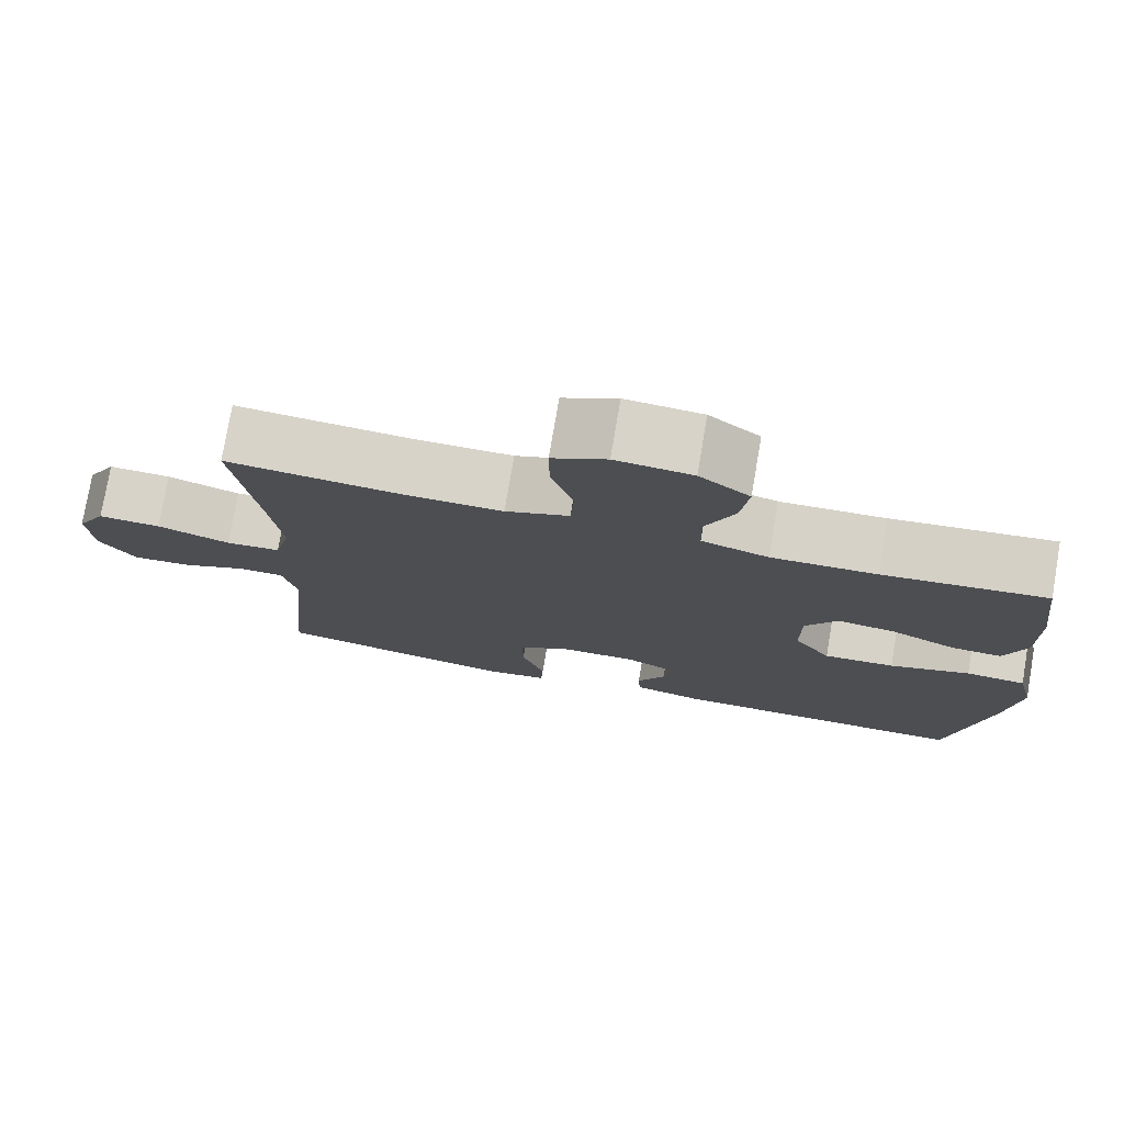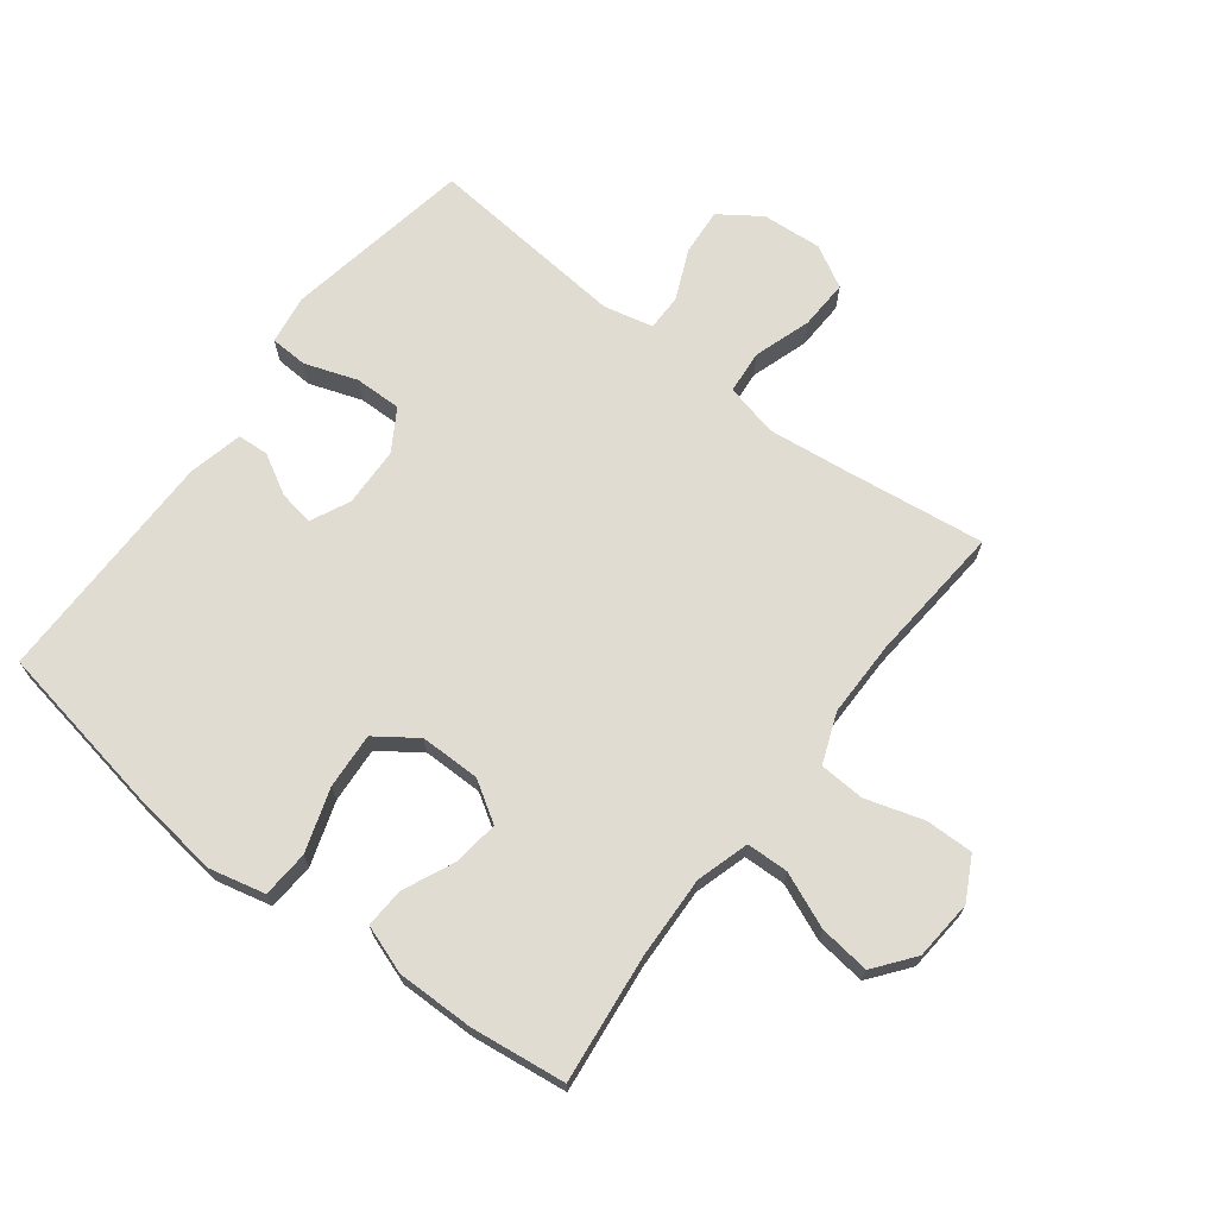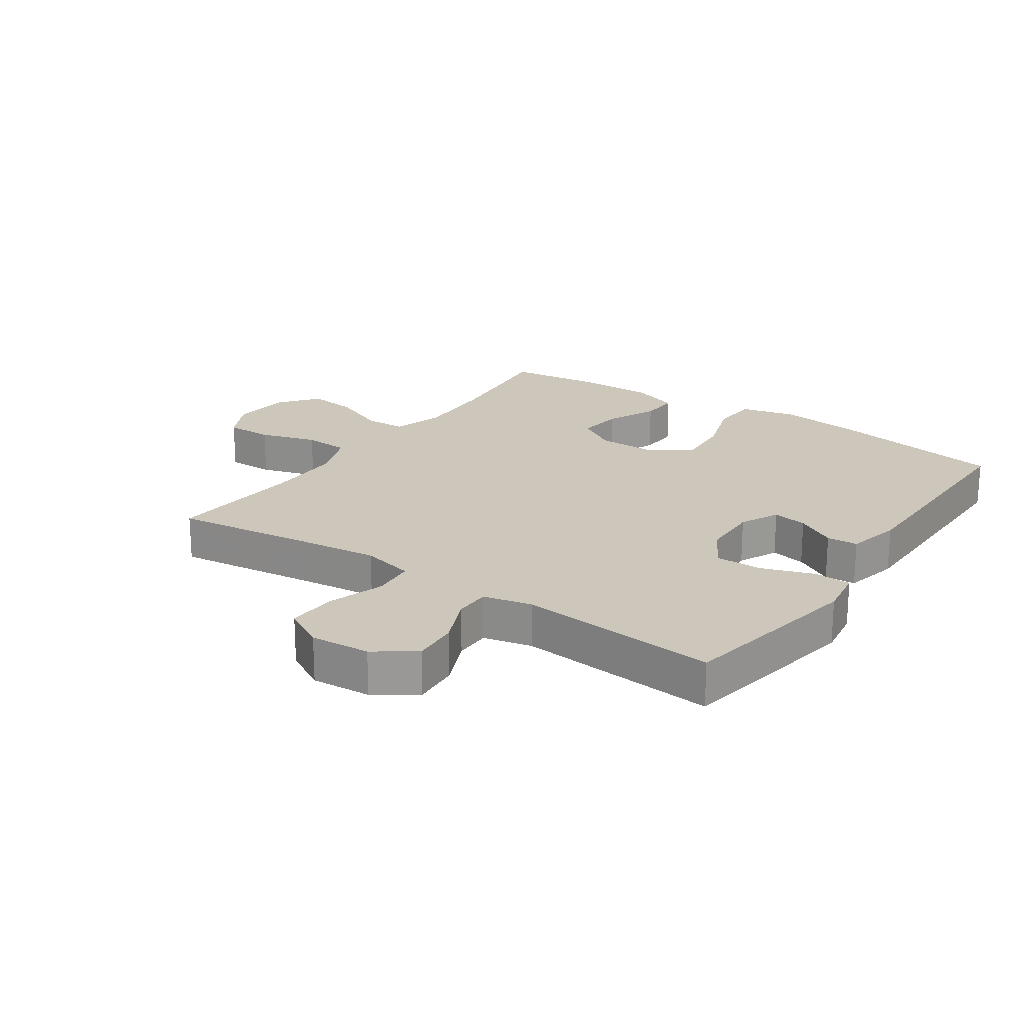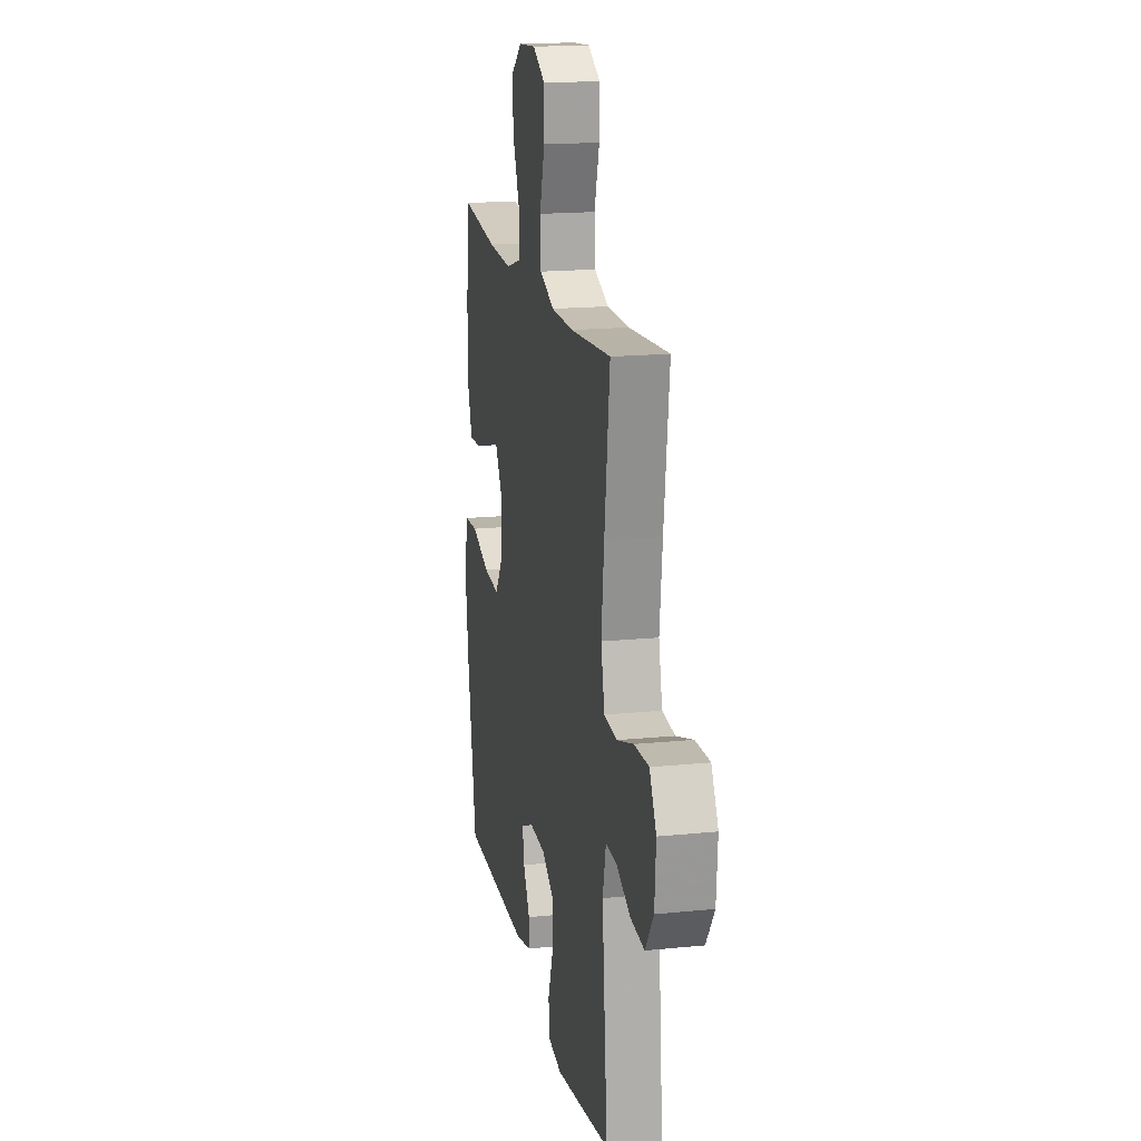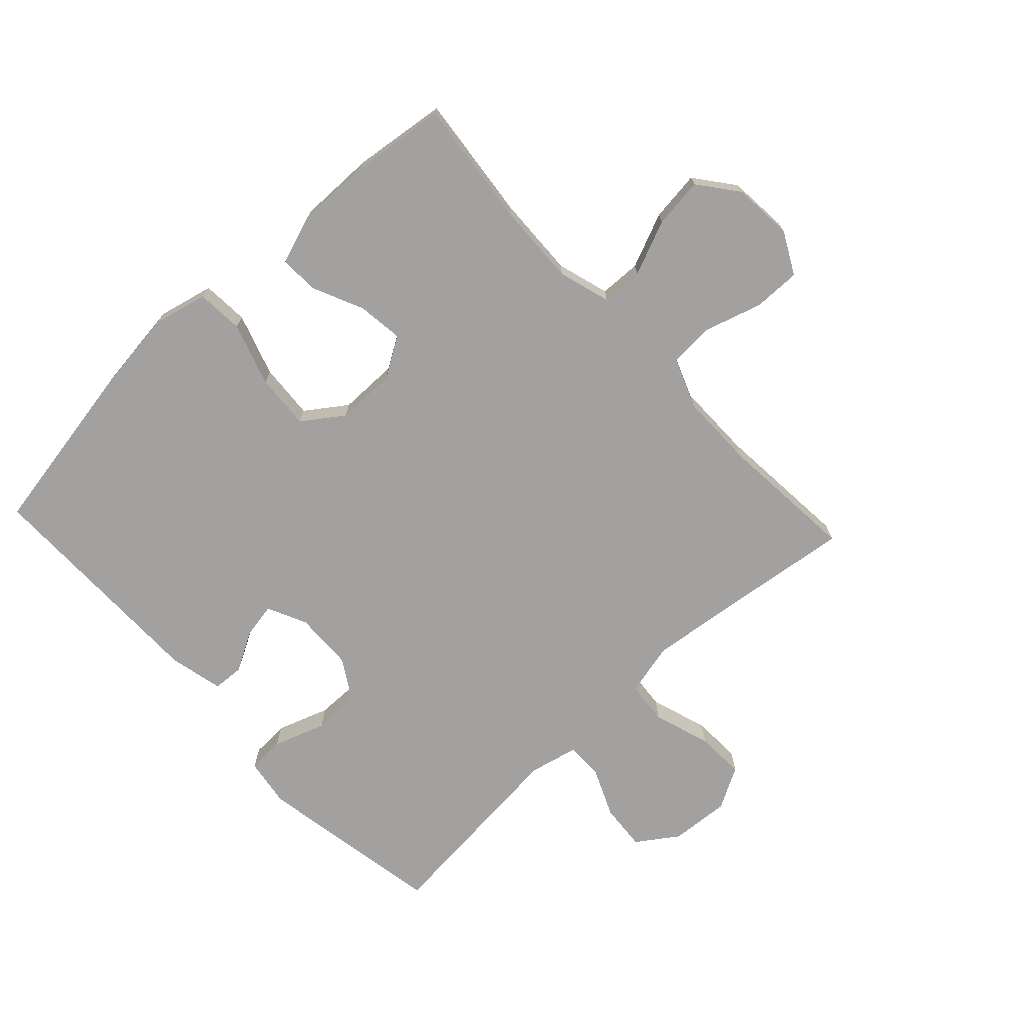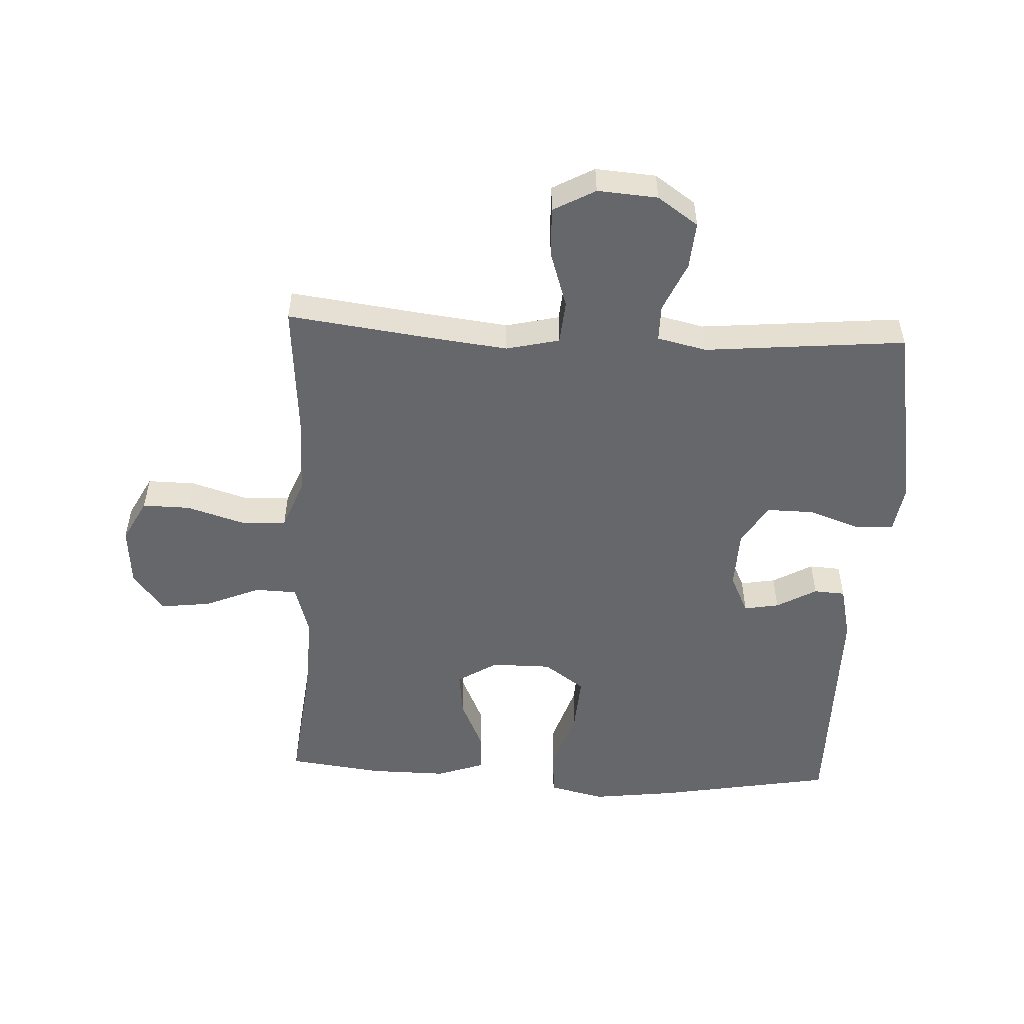
<metadata>
{"format":"obj","ext":"obj","renderer":"f3d","projection":"perspective","resolution":1024,"background":"white","views":[{"elev":76.7,"azim":-170.3,"up":"+Z"},{"elev":69.3,"azim":-52.6,"up":"+Y"},{"elev":21.3,"azim":124.5,"up":"+Y"},{"elev":17.6,"azim":78.8,"up":"+Z"},{"elev":-72.2,"azim":-47.0,"up":"+Y"},{"elev":-52.2,"azim":87.1,"up":"+Y"}]}
</metadata>
<code>
v -0.5 0.07 0.5
v -0.296 0.07 0.477
v -0.164 0.07 0.472
v -0.08 0.07 0.497
v -0.078 0.07 0.564
v -0.115 0.07 0.652
v -0.125 0.07 0.733
v -0.062 0.07 0.782
v 0.034 0.07 0.79
v 0.102 0.07 0.754
v 0.101 0.07 0.678
v 0.073 0.07 0.586
v 0.077 0.07 0.513
v 0.157 0.07 0.482
v 0.279 0.07 0.482
v 0.5 0.07 0.5
v 0.471 0.07 0.275
v 0.456 0.07 0.146
v 0.476 0.07 0.061
v 0.545 0.07 0.055
v 0.637 0.07 0.085
v 0.716 0.07 0.088
v 0.753 0.07 0.021
v 0.746 0.07 -0.075
v 0.701 0.07 -0.14
v 0.626 0.07 -0.134
v 0.546 0.07 -0.099
v 0.488 0.07 -0.099
v 0.47 0.07 -0.178
v 0.5 0.07 -0.5
v 0.319 0.07 -0.532
v 0.198 0.07 -0.553
v 0.12 0.07 -0.541
v 0.117 0.07 -0.481
v 0.146 0.07 -0.397
v 0.147 0.07 -0.322
v 0.081 0.07 -0.282
v -0.014 0.07 -0.279
v -0.077 0.07 -0.309
v -0.067 0.07 -0.365
v -0.031 0.07 -0.429
v -0.034 0.07 -0.479
v -0.121 0.07 -0.499
v -0.5 0.07 -0.5
v -0.55 0.07 -0.218
v -0.567 0.07 -0.083
v -0.546 0.07 0.006
v -0.471 0.07 0.011
v -0.37 0.07 -0.022
v -0.281 0.07 -0.028
v -0.235 0.07 0.037
v -0.235 0.07 0.133
v -0.275 0.07 0.197
v -0.348 0.07 0.188
v -0.43 0.07 0.151
v -0.493 0.07 0.148
v -0.52 0.07 0.225
v -0.519 0.07 0.348
v -0.5 0 0.5
v -0.296 0 0.477
v -0.164 0 0.472
v -0.08 0 0.497
v -0.078 0 0.564
v -0.115 0 0.652
v -0.125 0 0.733
v -0.062 0 0.782
v 0.034 0 0.79
v 0.102 0 0.754
v 0.101 0 0.678
v 0.073 0 0.586
v 0.077 0 0.513
v 0.157 0 0.482
v 0.279 0 0.482
v 0.5 0 0.5
v 0.471 0 0.275
v 0.456 0 0.146
v 0.476 0 0.061
v 0.545 0 0.055
v 0.637 0 0.085
v 0.716 0 0.088
v 0.753 0 0.021
v 0.746 0 -0.075
v 0.701 0 -0.14
v 0.626 0 -0.134
v 0.546 0 -0.099
v 0.488 0 -0.099
v 0.47 0 -0.178
v 0.5 0 -0.5
v 0.319 0 -0.532
v 0.198 0 -0.553
v 0.12 0 -0.541
v 0.117 0 -0.481
v 0.146 0 -0.397
v 0.147 0 -0.322
v 0.081 0 -0.282
v -0.014 0 -0.279
v -0.077 0 -0.309
v -0.067 0 -0.365
v -0.031 0 -0.429
v -0.034 0 -0.479
v -0.121 0 -0.499
v -0.5 0 -0.5
v -0.55 0 -0.218
v -0.567 0 -0.083
v -0.546 0 0.006
v -0.471 0 0.011
v -0.37 0 -0.022
v -0.281 0 -0.028
v -0.235 0 0.037
v -0.235 0 0.133
v -0.275 0 0.197
v -0.348 0 0.188
v -0.43 0 0.151
v -0.493 0 0.148
v -0.52 0 0.225
v -0.519 0 0.348
f 57 58 1 2
f 54 55 56 57
f 53 54 57 2
f 52 53 2 3
f 51 52 3 4
f 46 47 48 49
f 46 49 50
f 45 46 50
f 44 45 50
f 43 44 50 51
f 40 41 42 43
f 39 40 43 51
f 32 33 34 35
f 32 35 36
f 29 30 31 32
f 28 29 32 36
f 24 25 26 27
f 24 27 28
f 23 24 28
f 20 21 22 23
f 19 20 23 28
f 18 19 28 36
f 15 16 17
f 14 15 17 18
f 13 14 18 36
f 9 10 11 12
f 9 12 13
f 5 6 7 8
f 4 5 8 9
f 38 39 51 4
f 9 13 36 37
f 4 9 37 38
f 60 59 116 115
f 115 114 113 112
f 60 115 112 111
f 61 60 111 110
f 62 61 110 109
f 107 106 105 104
f 108 107 104
f 108 104 103
f 108 103 102
f 109 108 102 101
f 101 100 99 98
f 109 101 98 97
f 93 92 91 90
f 94 93 90
f 90 89 88 87
f 94 90 87 86
f 85 84 83 82
f 86 85 82
f 86 82 81
f 81 80 79 78
f 86 81 78 77
f 94 86 77 76
f 75 74 73
f 76 75 73 72
f 94 76 72 71
f 70 69 68 67
f 71 70 67
f 66 65 64 63
f 67 66 63 62
f 62 109 97 96
f 95 94 71 67
f 96 95 67 62
f 1 59 60 2
f 2 60 61 3
f 3 61 62 4
f 4 62 63 5
f 5 63 64 6
f 6 64 65 7
f 7 65 66 8
f 8 66 67 9
f 9 67 68 10
f 10 68 69 11
f 11 69 70 12
f 12 70 71 13
f 13 71 72 14
f 14 72 73 15
f 15 73 74 16
f 16 74 75 17
f 17 75 76 18
f 18 76 77 19
f 19 77 78 20
f 20 78 79 21
f 21 79 80 22
f 22 80 81 23
f 23 81 82 24
f 24 82 83 25
f 25 83 84 26
f 26 84 85 27
f 27 85 86 28
f 28 86 87 29
f 29 87 88 30
f 30 88 89 31
f 31 89 90 32
f 32 90 91 33
f 33 91 92 34
f 34 92 93 35
f 35 93 94 36
f 36 94 95 37
f 37 95 96 38
f 38 96 97 39
f 39 97 98 40
f 40 98 99 41
f 41 99 100 42
f 42 100 101 43
f 43 101 102 44
f 44 102 103 45
f 45 103 104 46
f 46 104 105 47
f 47 105 106 48
f 48 106 107 49
f 49 107 108 50
f 50 108 109 51
f 51 109 110 52
f 52 110 111 53
f 53 111 112 54
f 54 112 113 55
f 55 113 114 56
f 56 114 115 57
f 57 115 116 58
f 58 116 59 1

</code>
